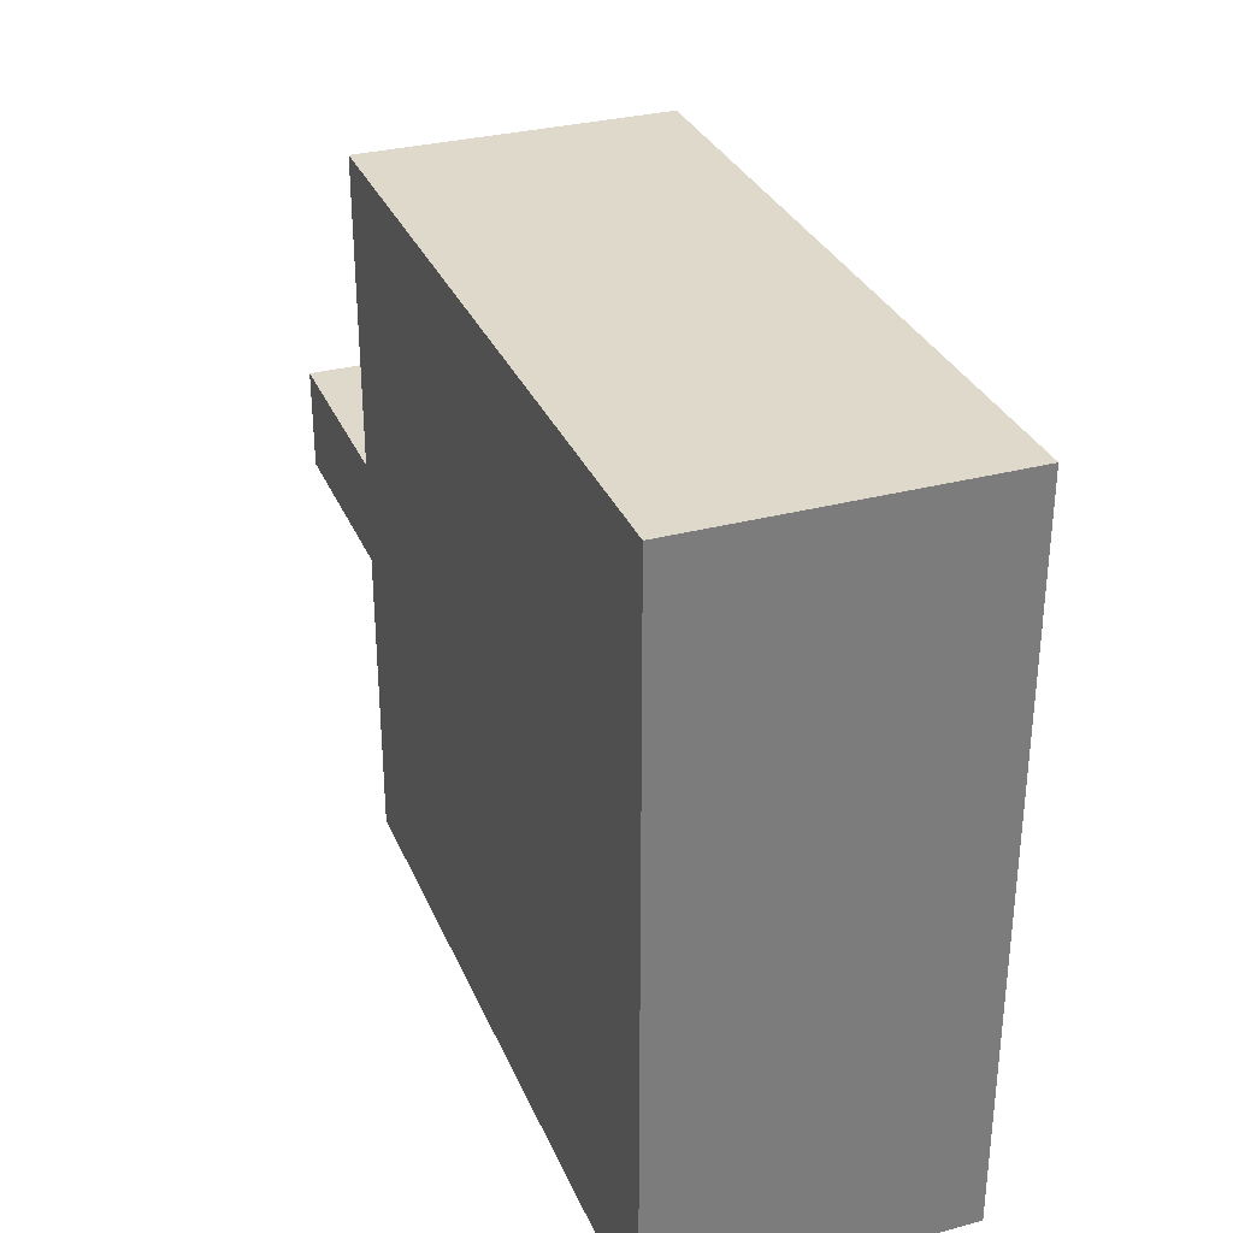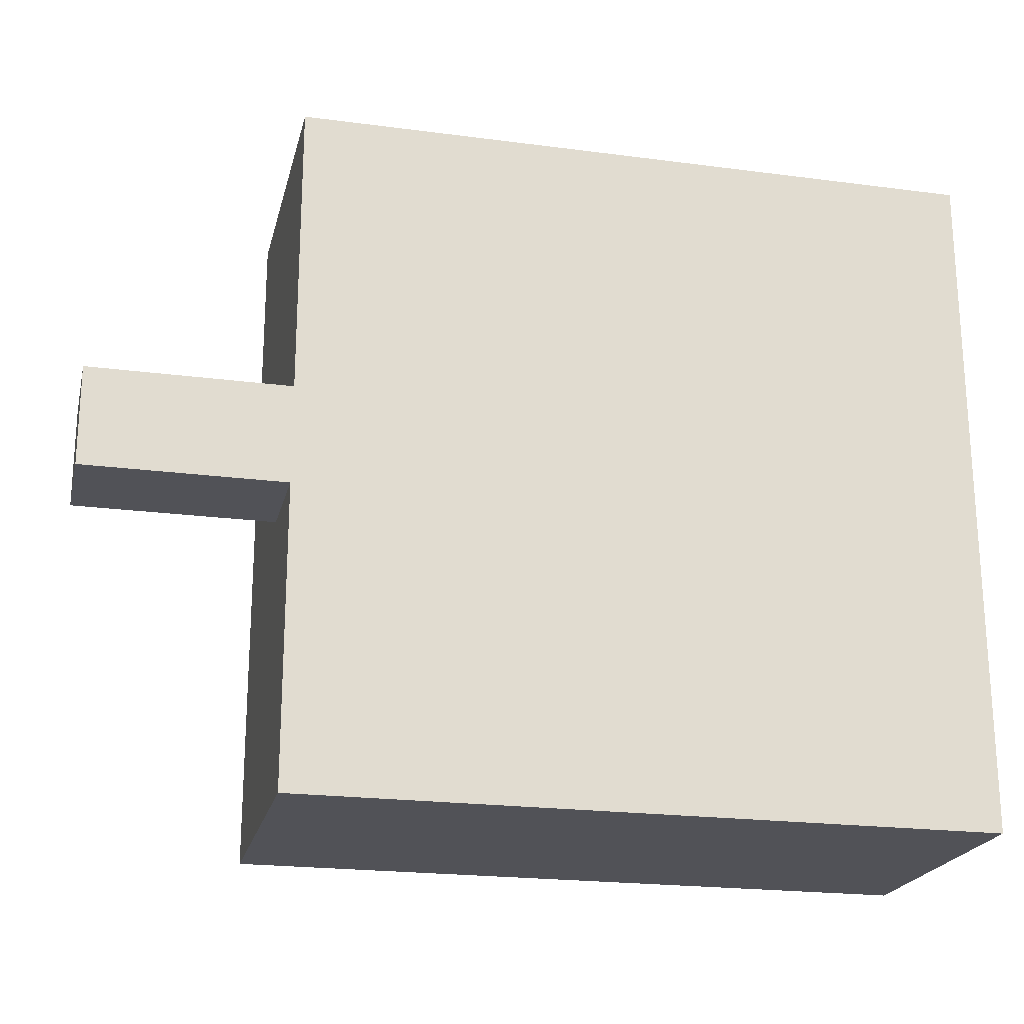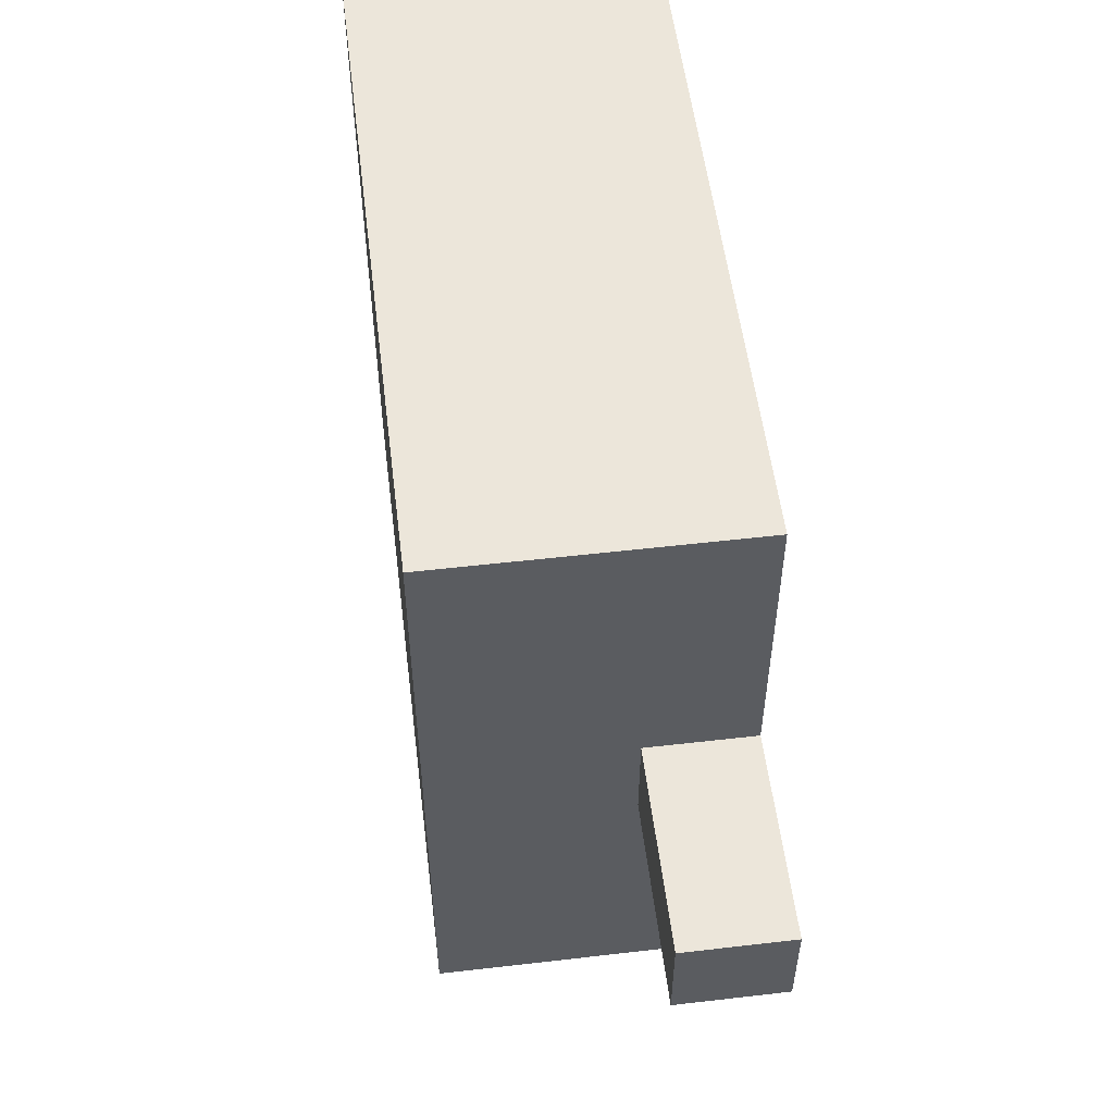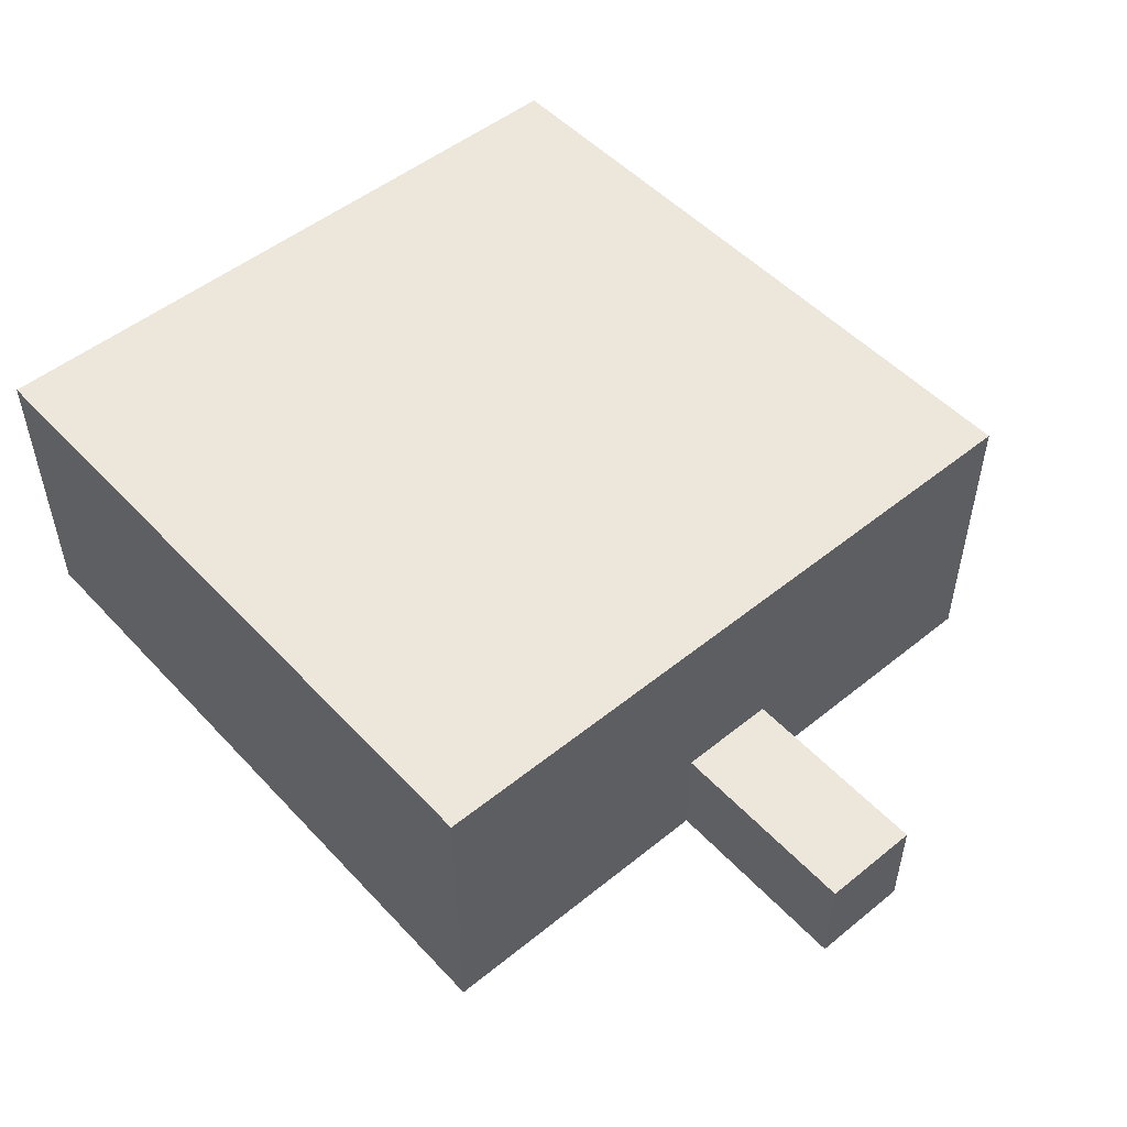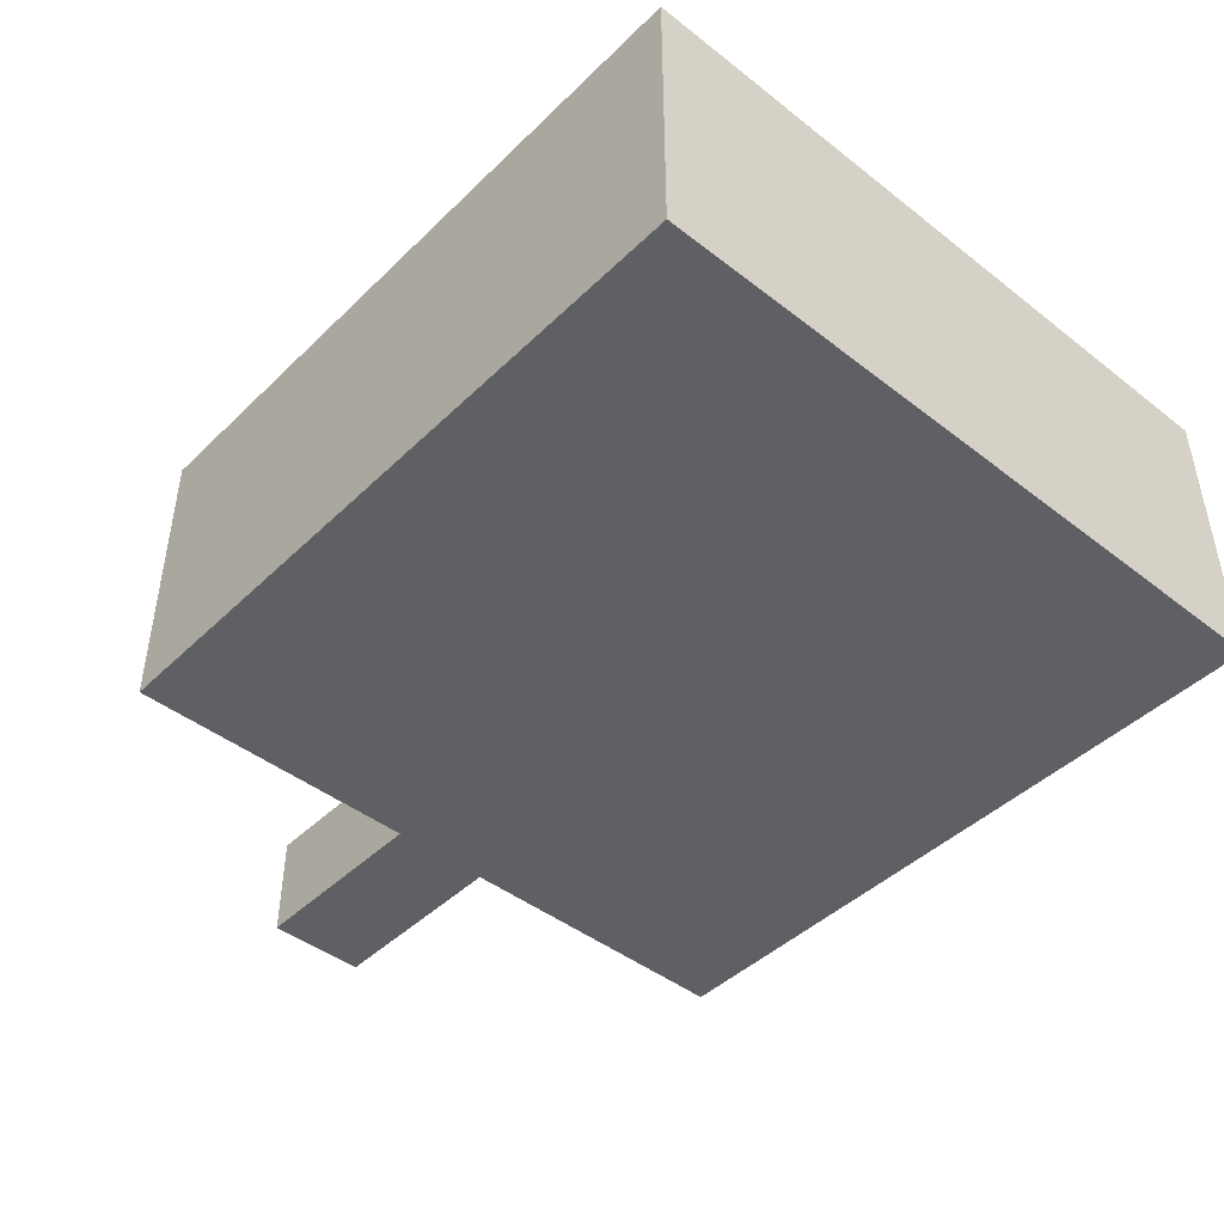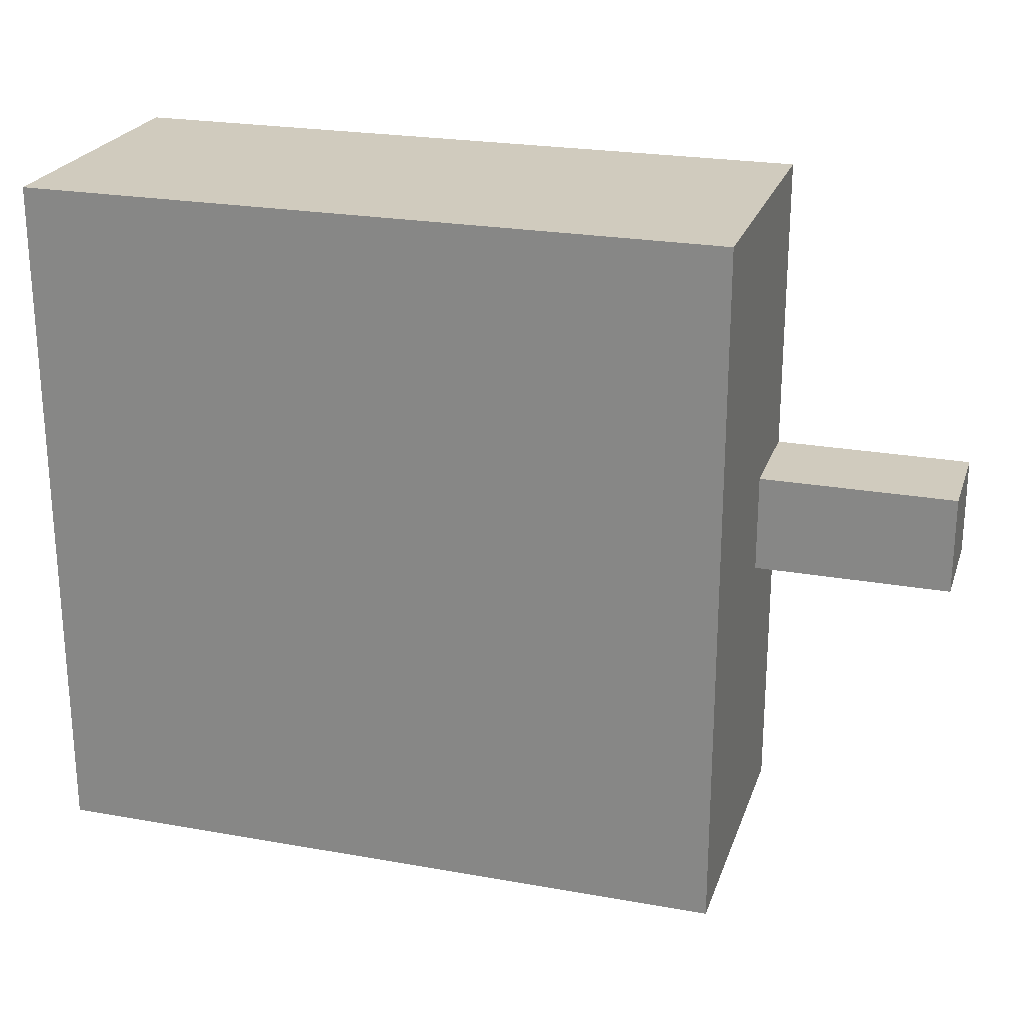
<metadata>
{"format":"obj","ext":"obj","renderer":"f3d","projection":"perspective","resolution":1024,"background":"white","views":[{"elev":31.7,"azim":69.5,"up":"+Z"},{"elev":-21.5,"azim":-13.1,"up":"+Z"},{"elev":54.3,"azim":-97.0,"up":"+Z"},{"elev":50.9,"azim":-131.3,"up":"+Y"},{"elev":-44.8,"azim":48.0,"up":"+Y"},{"elev":23.6,"azim":-163.3,"up":"+Z"}]}
</metadata>
<code>
o Plane.001
v 0 0.01 -0.08
v 0.009999 0.01 -0.08
v -0.03 0.01 -0.08
v -0.03 0.01 -0.11
v 0.04 0.01 -0.08
v 0.04 0.01 -0.11
v 0 0.01 -0.15
v 0.009999 0.01 -0.15
v -0.03 0.01 -0.12
v 0.04 0.01 -0.12
v -0.03 0.01 -0.15
v 0.04 0.01 -0.15
v -0.05 0.01 -0.11
v -0.05 0.01 -0.12
g Plane.001_Plane.001_None
f 4 9 14 13
f 8 10 12
f 9 7 11
f 1 2 8 7
f 2 6 10 8
f 2 5 6
f 4 1 7 9
f 1 4 3
o Plane
v -0.03 0.01 -0.08
v 0.04 0.01 -0.08
v 0.04 0.04005 -0.08
v -0.03 0.04005 -0.08
v -0.03 0.01 -0.11
v -0.03 0.01 -0.15
v 0.04 0.01 -0.15
v -0.03 0.01 -0.12
v -0.03 0.04005 -0.11
v -0.05 0.01 -0.11
v -0.05 0.01 -0.12
v -0.03 0.02064 -0.11
v -0.05 0.02064 -0.11
v -0.05 0.02064 -0.12
v -0.03 0.02064 -0.12
v -0.03 0.04005 -0.15
v 0.04 0.04005 -0.15
v -0.03 0.04005 -0.12
g Plane_Plane_None_35.png
f 19 24 27 26
f 24 25 28 27
f 20 21 31 30
f 22 29 28 25
f 30 31 17
f 18 30 17
f 23 30 18
f 29 30 32
f 32 23 26 29
f 29 26 27 28
f 32 30 23
f 22 20 30 29
f 15 19 26 18
f 16 15 18 17
f 18 26 23
f 31 21 16 17

</code>
